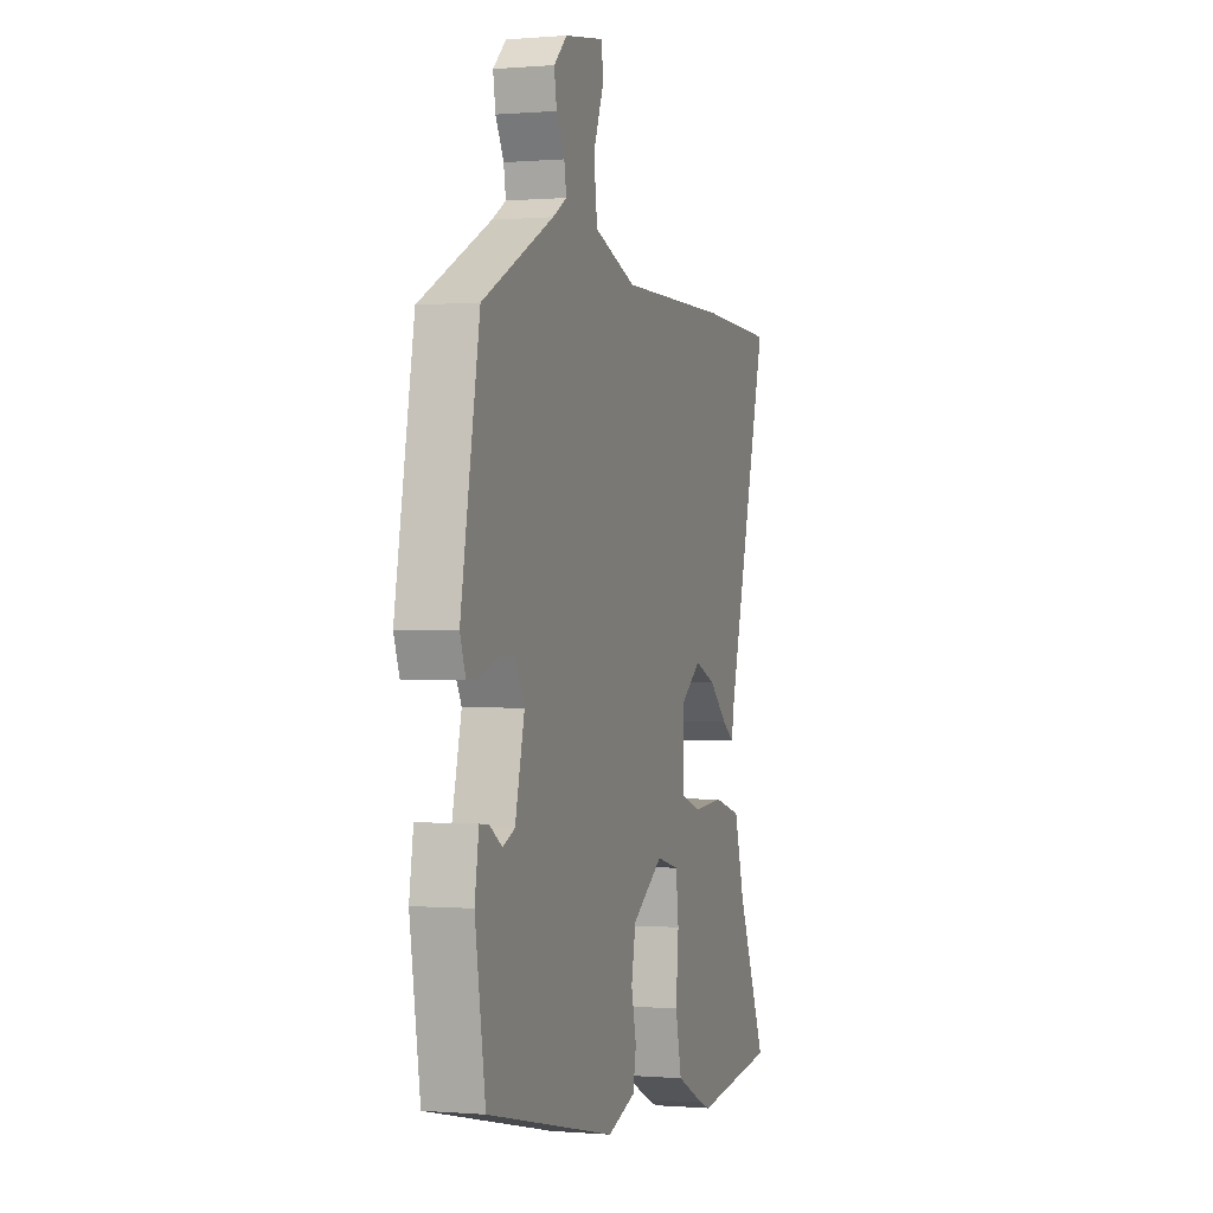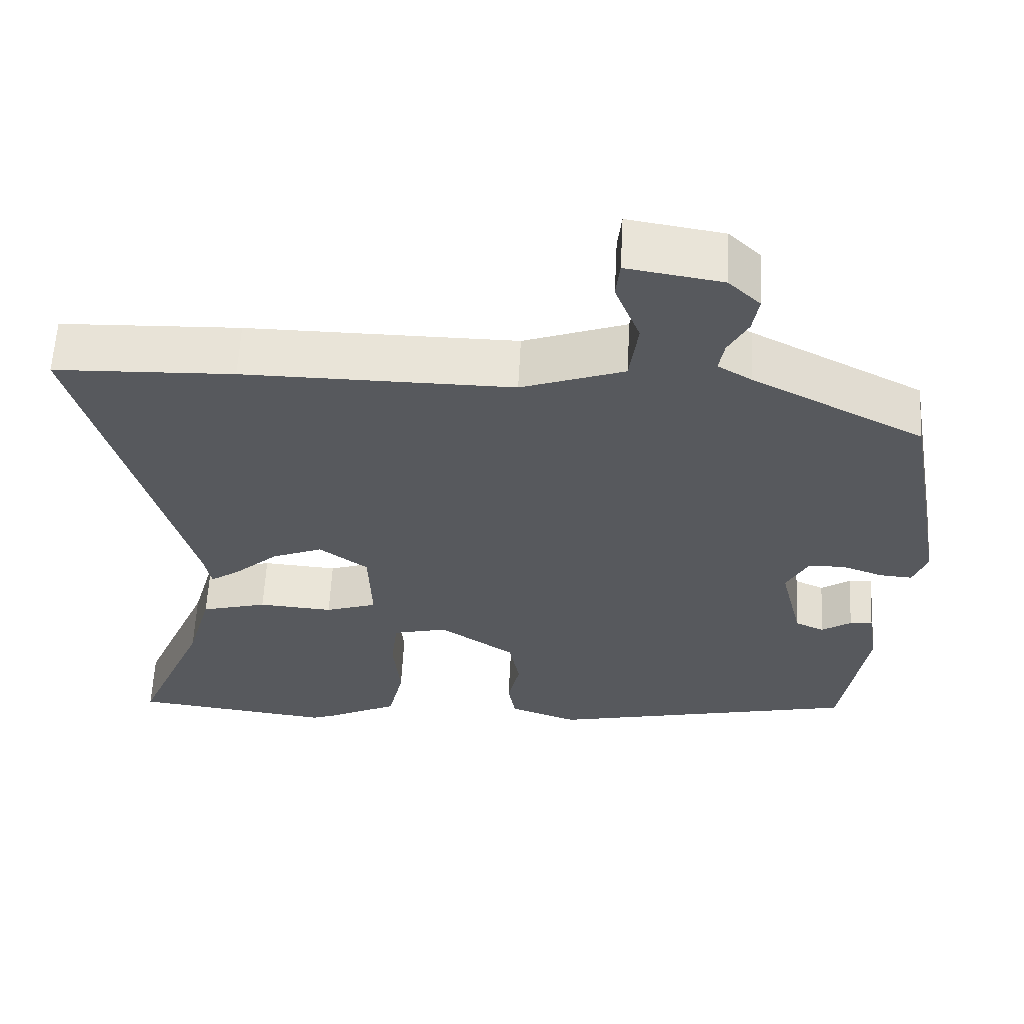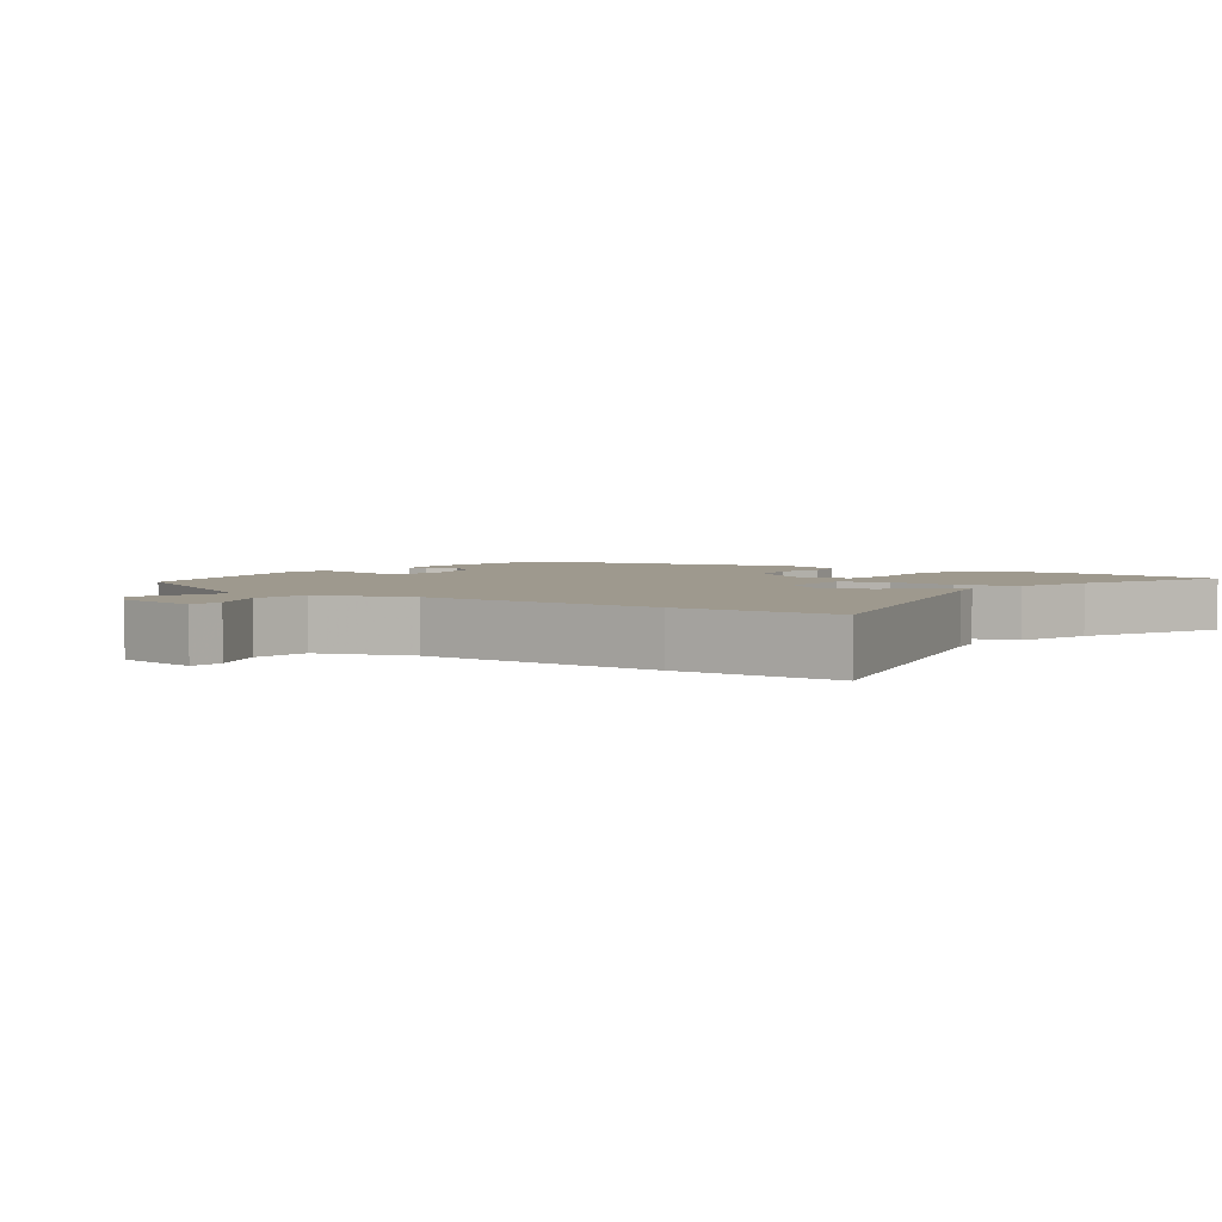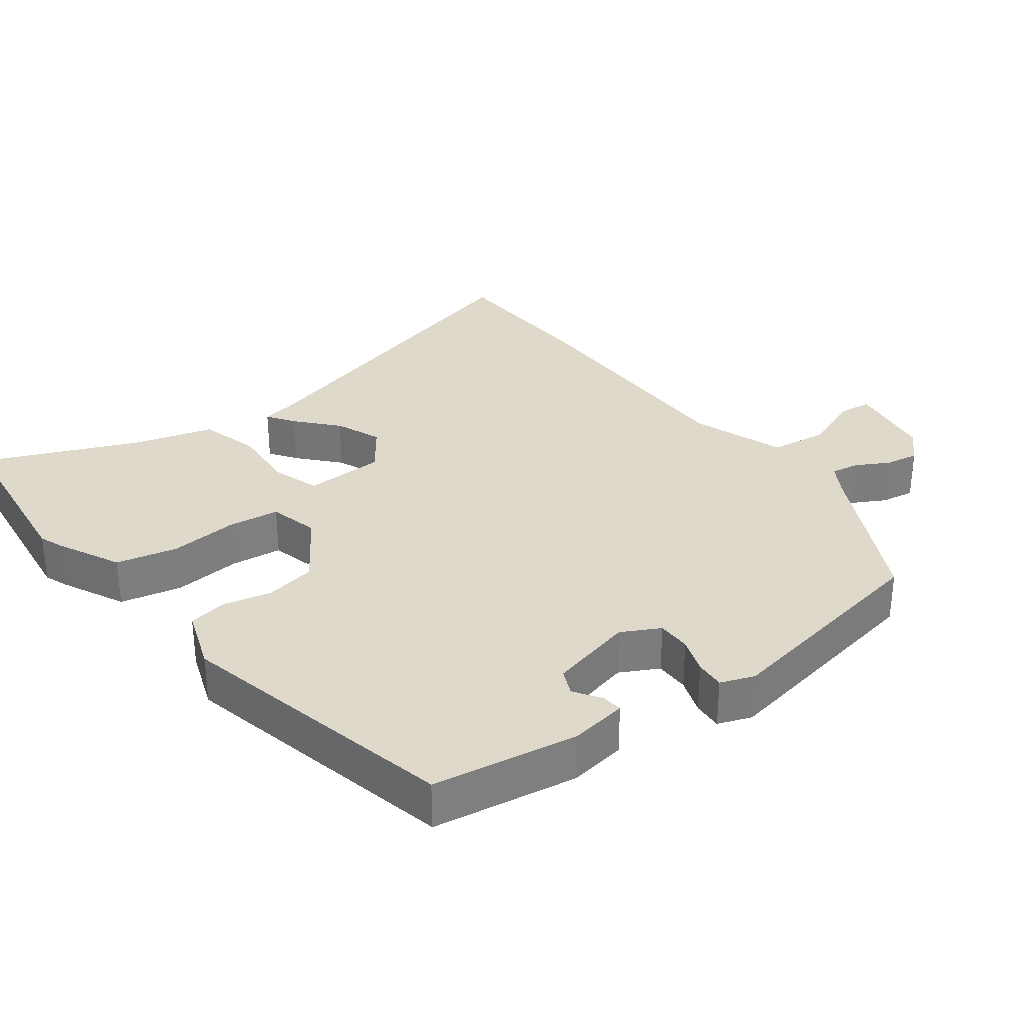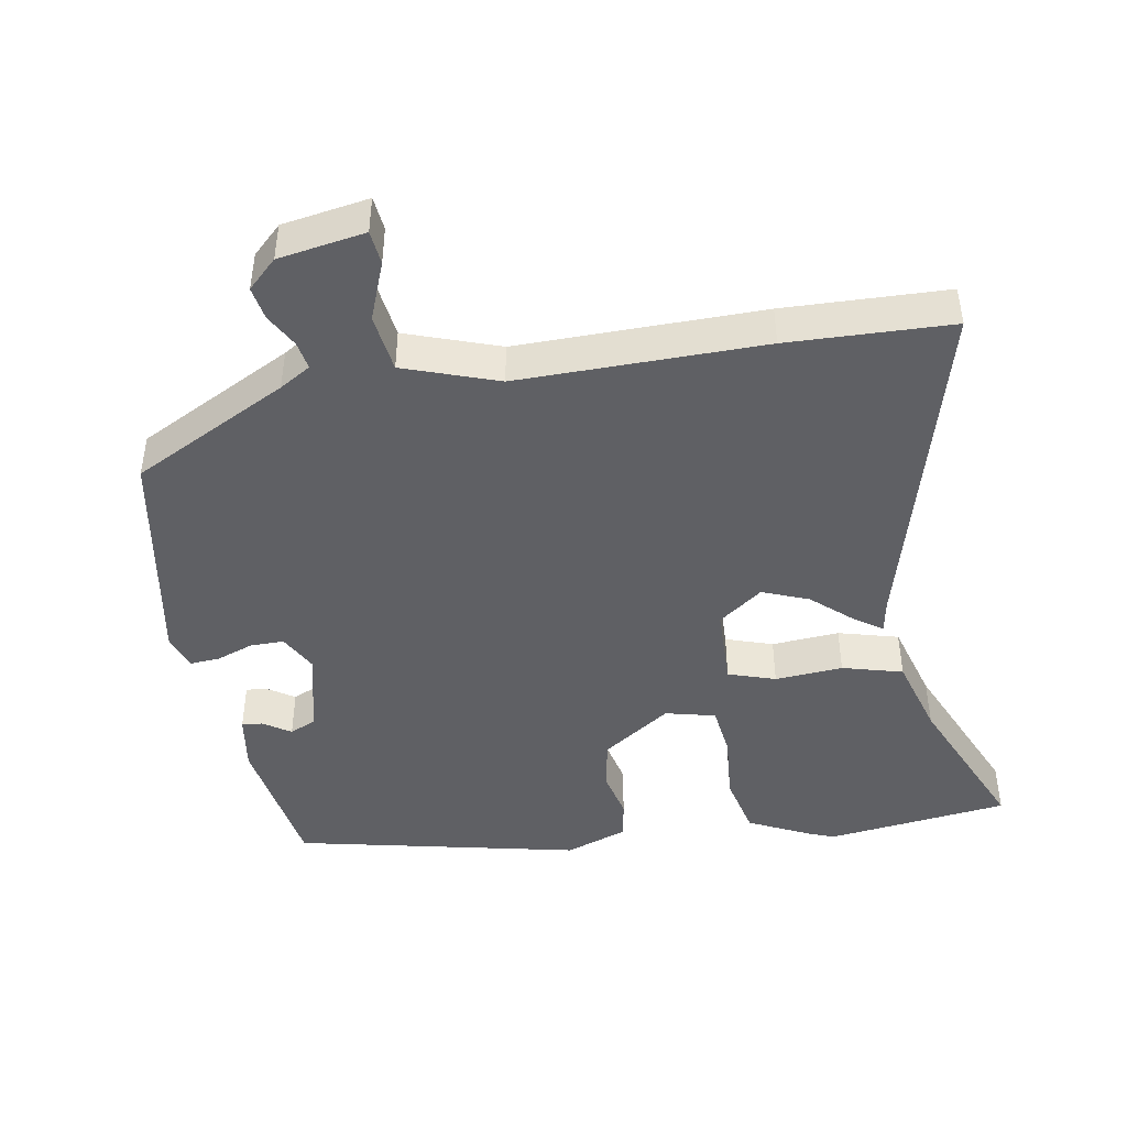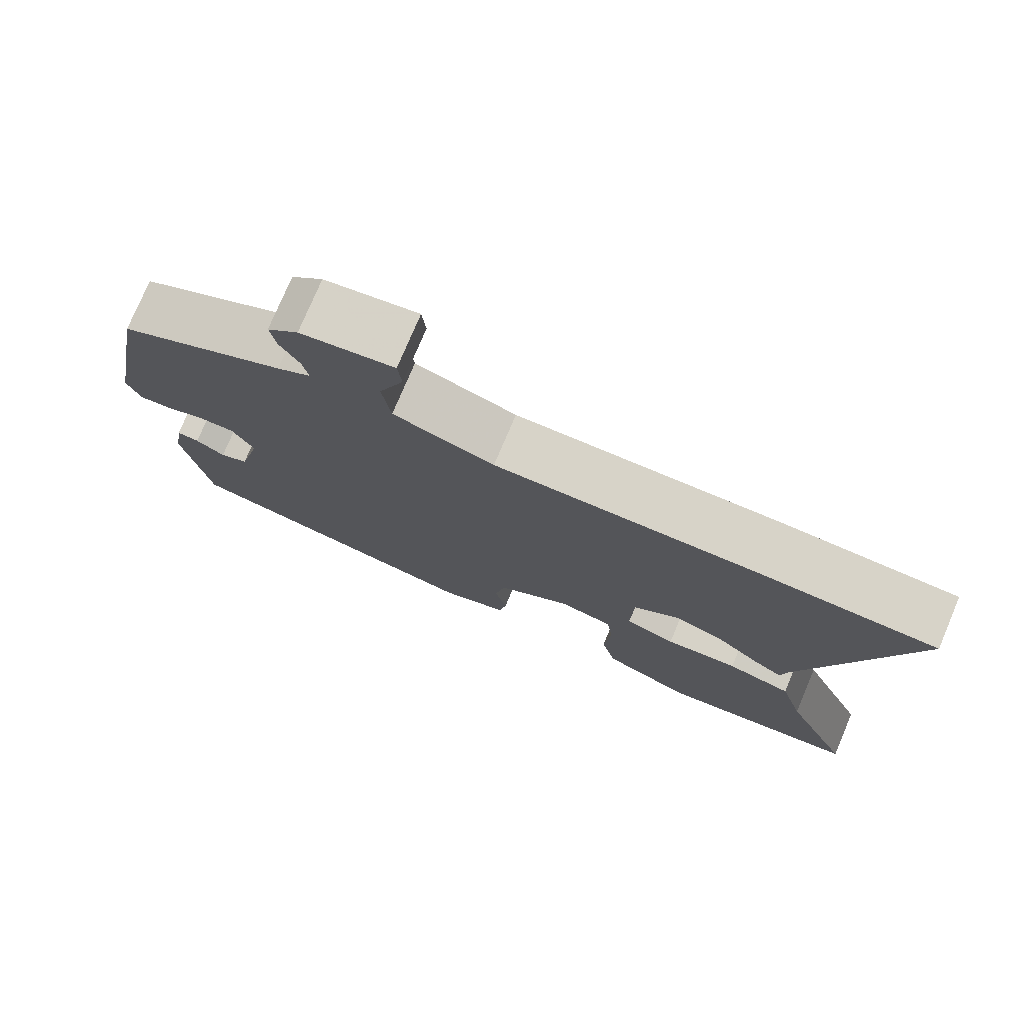
<metadata>
{"format":"obj","ext":"obj","renderer":"f3d","projection":"perspective","resolution":1024,"background":"white","views":[{"elev":-0.1,"azim":-72.3,"up":"+Z"},{"elev":60.3,"azim":-177.0,"up":"+Z"},{"elev":3.5,"azim":35.7,"up":"+Y"},{"elev":31.8,"azim":-127.0,"up":"+Y"},{"elev":-44.9,"azim":10.1,"up":"+Y"},{"elev":76.8,"azim":22.9,"up":"+Z"}]}
</metadata>
<code>
v -0.473 0.07 0.428
v -0.248 0.07 0.543
v -0.203 0.07 0.57
v -0.21 0.07 0.611
v -0.236 0.07 0.659
v -0.244 0.07 0.707
v -0.202 0.07 0.747
v -0.077 0.07 0.767
v -0.072 0.07 0.718
v -0.105 0.07 0.634
v -0.094 0.07 0.55
v 0.041 0.07 0.502
v 0.395 0.07 0.504
v 0.631 0.07 0.495
v 0.494 0.07 -0.003
v 0.485 0.07 -0.051
v 0.446 0.07 -0.024
v 0.388 0.07 0.028
v 0.321 0.07 0.055
v 0.257 0.07 0.008
v 0.253 0.07 -0.108
v 0.321 0.07 -0.131
v 0.419 0.07 -0.124
v 0.506 0.07 -0.148
v 0.539 0.07 -0.264
v 0.633 0.07 -0.484
v 0.369 0.07 -0.516
v 0.335 0.07 -0.503
v 0.243 0.07 -0.458
v 0.223 0.07 -0.369
v 0.232 0.07 -0.27
v 0.223 0.07 -0.196
v 0.151 0.07 -0.178
v 0.052 0.07 -0.245
v 0.038 0.07 -0.318
v 0.054 0.07 -0.389
v 0.044 0.07 -0.445
v -0.046 0.07 -0.477
v -0.457 0.07 -0.385
v -0.49 0.07 -0.175
v -0.477 0.07 -0.092
v -0.447 0.07 -0.095
v -0.408 0.07 -0.121
v -0.37 0.07 -0.104
v -0.34 0.07 0.019
v -0.369 0.07 0.074
v -0.418 0.07 0.074
v -0.471 0.07 0.055
v -0.514 0.07 0.052
v -0.532 0.07 0.101
v -0.473 0 0.428
v -0.248 0 0.543
v -0.203 0 0.57
v -0.21 0 0.611
v -0.236 0 0.659
v -0.244 0 0.707
v -0.202 0 0.747
v -0.077 0 0.767
v -0.072 0 0.718
v -0.105 0 0.634
v -0.094 0 0.55
v 0.041 0 0.502
v 0.395 0 0.504
v 0.631 0 0.495
v 0.494 0 -0.003
v 0.485 0 -0.051
v 0.446 0 -0.024
v 0.388 0 0.028
v 0.321 0 0.055
v 0.257 0 0.008
v 0.253 0 -0.108
v 0.321 0 -0.131
v 0.419 0 -0.124
v 0.506 0 -0.148
v 0.539 0 -0.264
v 0.633 0 -0.484
v 0.369 0 -0.516
v 0.335 0 -0.503
v 0.243 0 -0.458
v 0.223 0 -0.369
v 0.232 0 -0.27
v 0.223 0 -0.196
v 0.151 0 -0.178
v 0.052 0 -0.245
v 0.038 0 -0.318
v 0.054 0 -0.389
v 0.044 0 -0.445
v -0.046 0 -0.477
v -0.457 0 -0.385
v -0.49 0 -0.175
v -0.477 0 -0.092
v -0.447 0 -0.095
v -0.408 0 -0.121
v -0.37 0 -0.104
v -0.34 0 0.019
v -0.369 0 0.074
v -0.418 0 0.074
v -0.471 0 0.055
v -0.514 0 0.052
v -0.532 0 0.101
f 47 48 49 50
f 46 47 50 1
f 45 46 1 2
f 40 41 42 43
f 40 43 44
f 39 40 44
f 38 39 44
f 35 36 37 38
f 34 35 38 44
f 33 34 44 45
f 28 29 30 31
f 28 31 32
f 25 26 27 28
f 25 28 32
f 22 23 24 25
f 21 22 25 32
f 20 21 32 33
f 15 16 17 18
f 15 18 19
f 12 13 14 15
f 11 12 15 19
f 7 8 9 10
f 7 10 11
f 4 5 6 7
f 3 4 7 11
f 20 33 45 2
f 11 19 20
f 2 3 11 20
f 100 99 98 97
f 51 100 97 96
f 52 51 96 95
f 93 92 91 90
f 94 93 90
f 94 90 89
f 94 89 88
f 88 87 86 85
f 94 88 85 84
f 95 94 84 83
f 81 80 79 78
f 82 81 78
f 78 77 76 75
f 82 78 75
f 75 74 73 72
f 82 75 72 71
f 83 82 71 70
f 68 67 66 65
f 69 68 65
f 65 64 63 62
f 69 65 62 61
f 60 59 58 57
f 61 60 57
f 57 56 55 54
f 61 57 54 53
f 52 95 83 70
f 70 69 61
f 70 61 53 52
f 1 51 52 2
f 2 52 53 3
f 3 53 54 4
f 4 54 55 5
f 5 55 56 6
f 6 56 57 7
f 7 57 58 8
f 8 58 59 9
f 9 59 60 10
f 10 60 61 11
f 11 61 62 12
f 12 62 63 13
f 13 63 64 14
f 14 64 65 15
f 15 65 66 16
f 16 66 67 17
f 17 67 68 18
f 18 68 69 19
f 19 69 70 20
f 20 70 71 21
f 21 71 72 22
f 22 72 73 23
f 23 73 74 24
f 24 74 75 25
f 25 75 76 26
f 26 76 77 27
f 27 77 78 28
f 28 78 79 29
f 29 79 80 30
f 30 80 81 31
f 31 81 82 32
f 32 82 83 33
f 33 83 84 34
f 34 84 85 35
f 35 85 86 36
f 36 86 87 37
f 37 87 88 38
f 38 88 89 39
f 39 89 90 40
f 40 90 91 41
f 41 91 92 42
f 42 92 93 43
f 43 93 94 44
f 44 94 95 45
f 45 95 96 46
f 46 96 97 47
f 47 97 98 48
f 48 98 99 49
f 49 99 100 50
f 50 100 51 1

</code>
